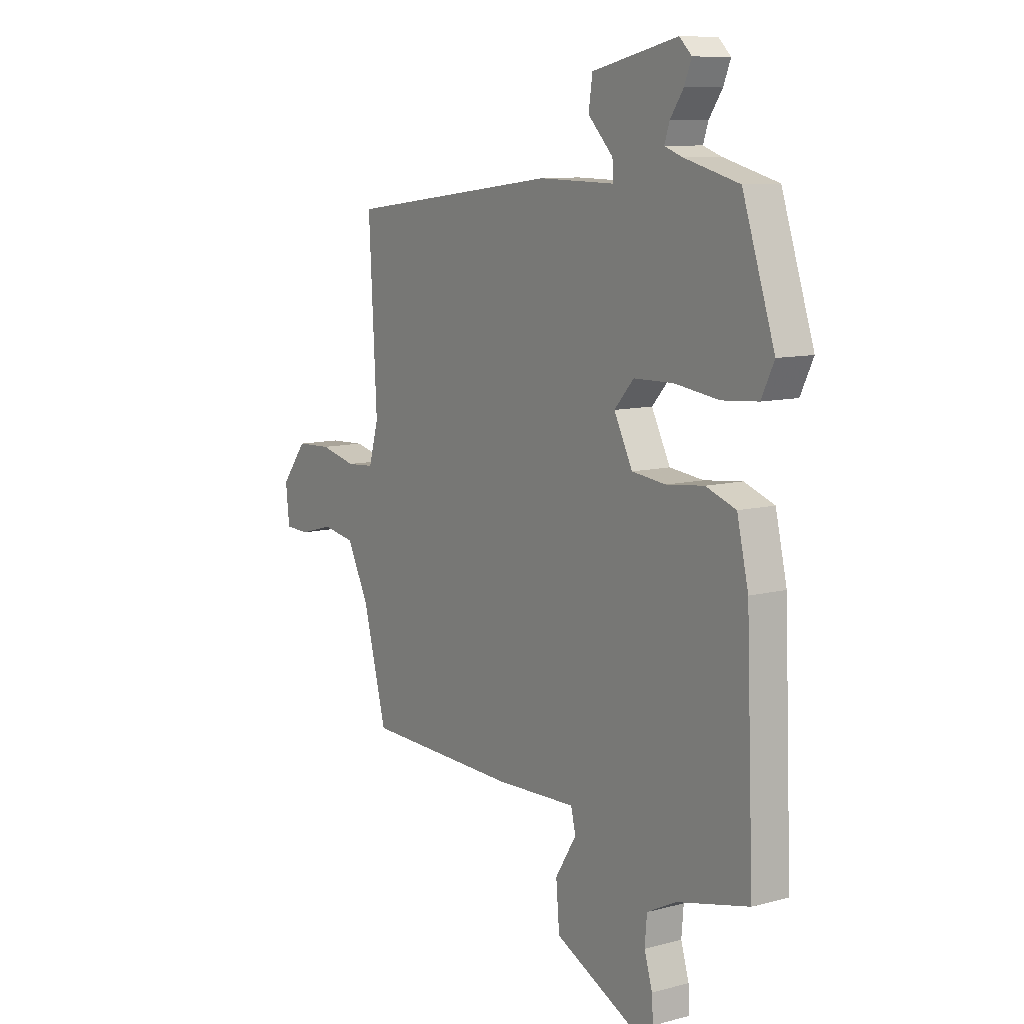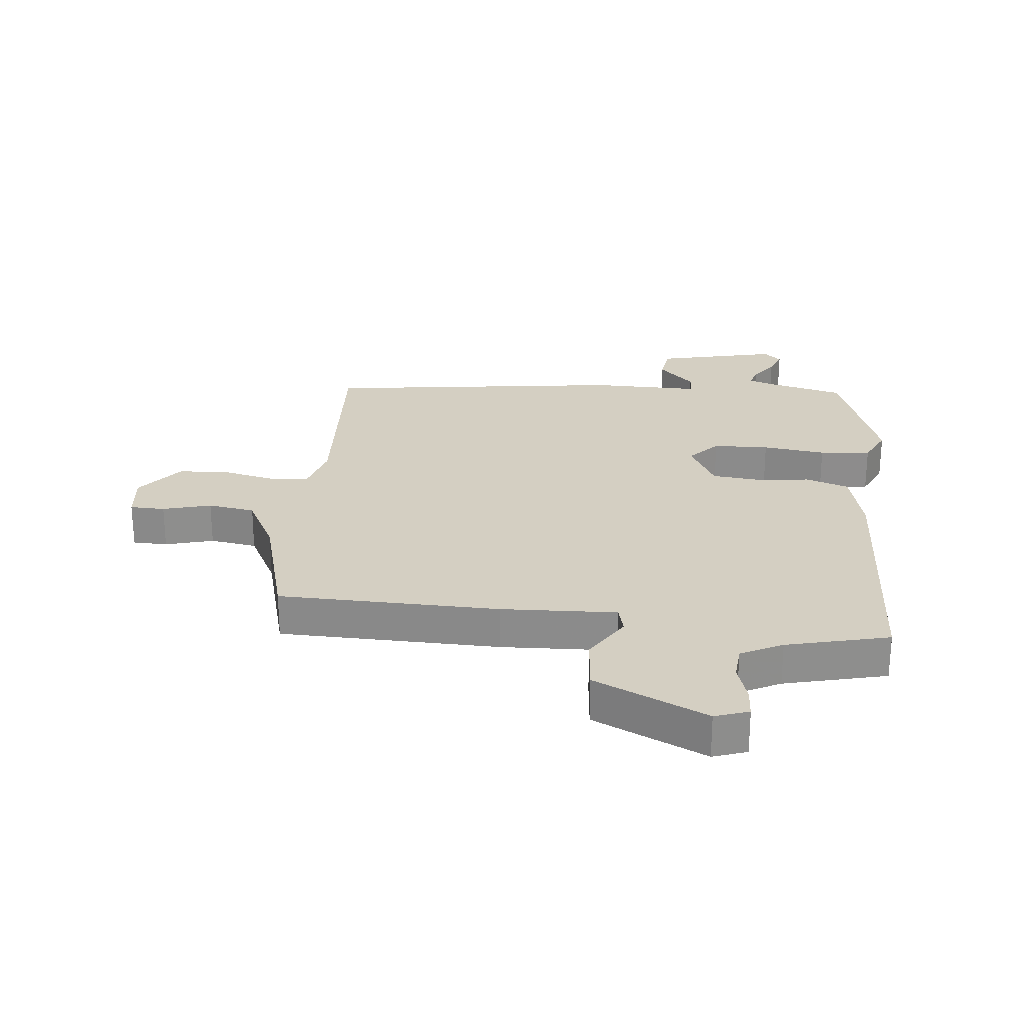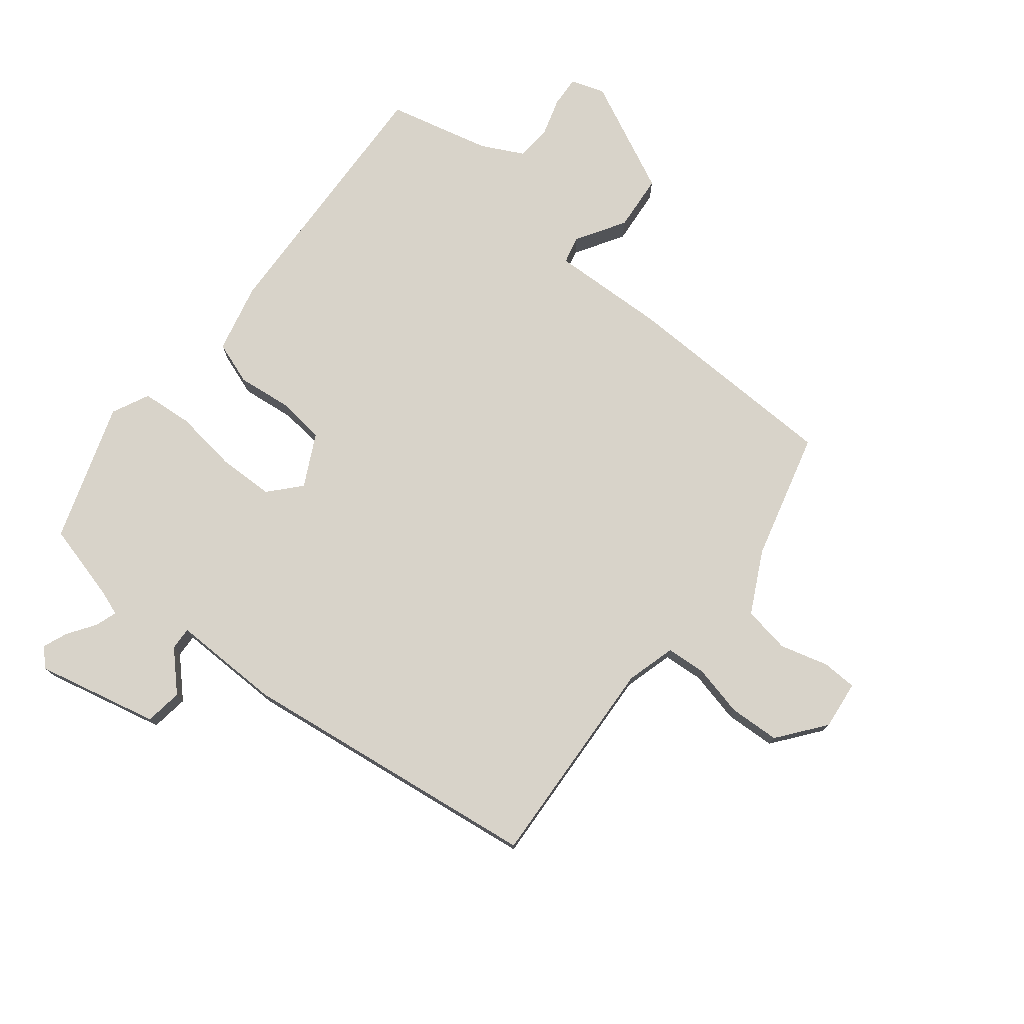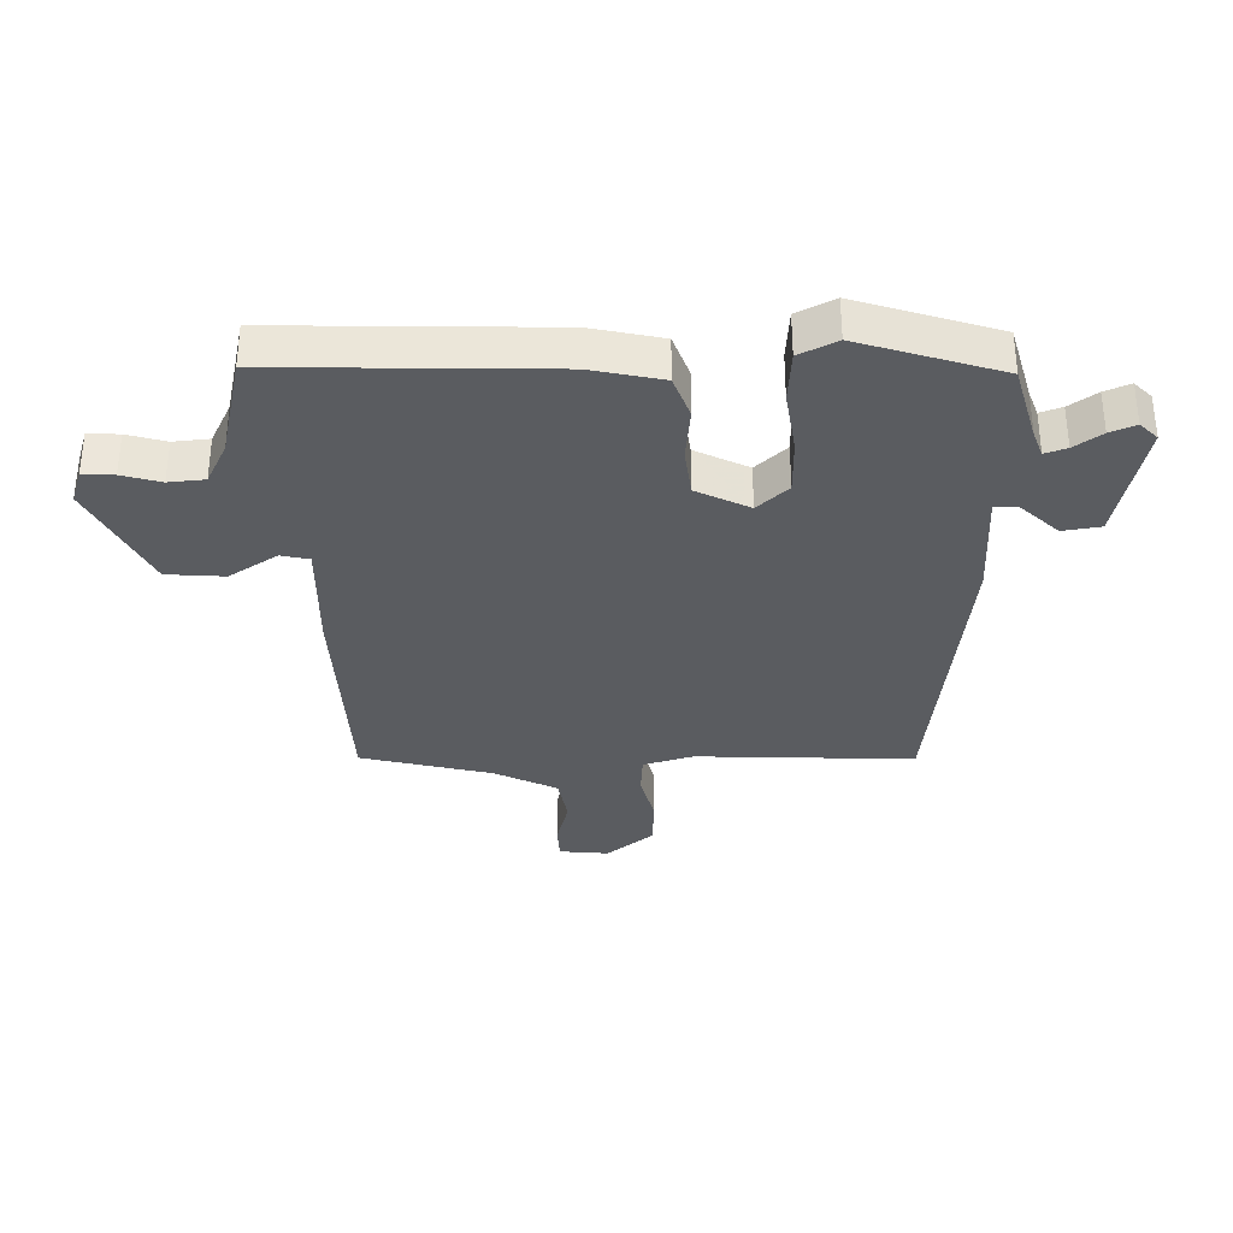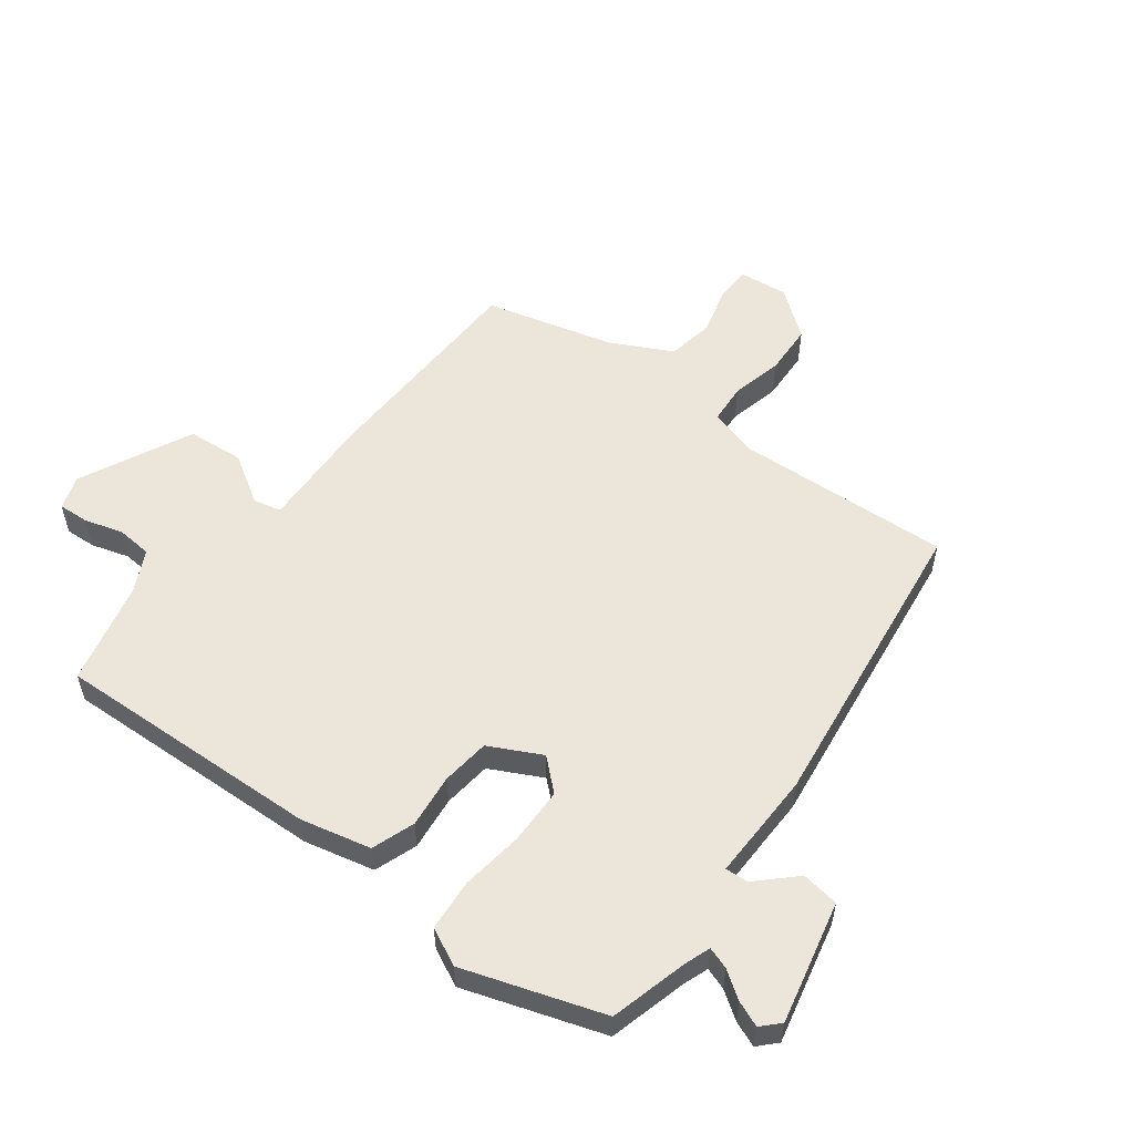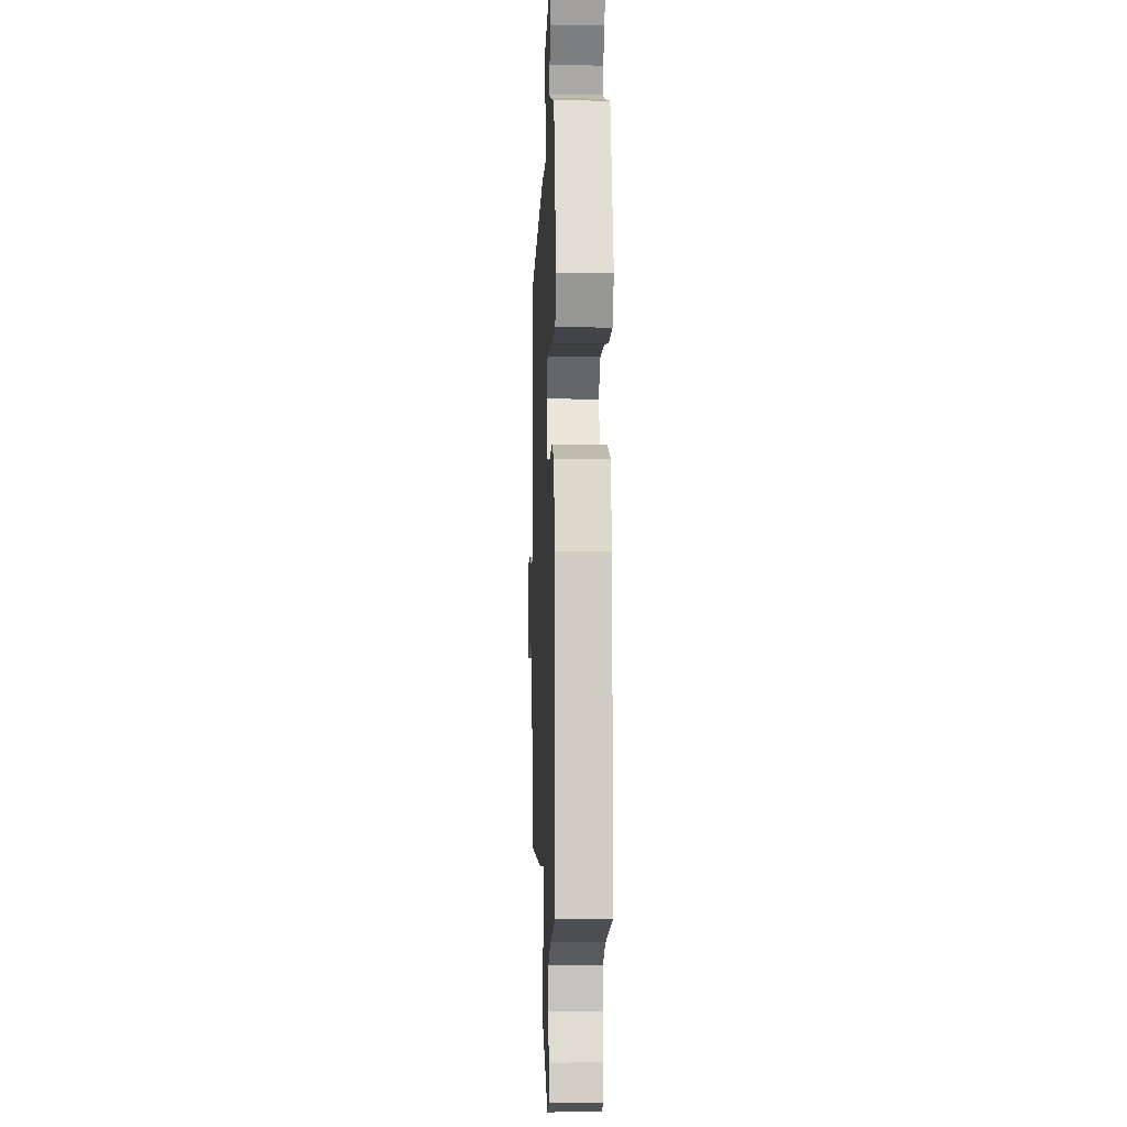
<metadata>
{"format":"obj","ext":"obj","renderer":"f3d","projection":"perspective","resolution":1024,"background":"white","views":[{"elev":9.7,"azim":-124.5,"up":"+Z"},{"elev":25.6,"azim":-174.5,"up":"+Y"},{"elev":75.9,"azim":38.4,"up":"+Y"},{"elev":-33.7,"azim":-88.2,"up":"+Y"},{"elev":55.3,"azim":-52.8,"up":"+Y"},{"elev":-3.7,"azim":-92.2,"up":"+Z"}]}
</metadata>
<code>
v 0.524 0.07 0.438
v 0.505 0.07 0.082
v 0.528 0.07 0
v 0.594 0.07 -0.005
v 0.68 0.07 0.015
v 0.764 0.07 0.011
v 0.825 0.07 -0.067
v 0.816 0.07 -0.148
v 0.758 0.07 -0.15
v 0.678 0.07 -0.128
v 0.6 0.07 -0.141
v 0.548 0.07 -0.243
v 0.492 0.07 -0.456
v 0.127 0.07 -0.466
v -0.064 0.07 -0.459
v -0.075 0.07 -0.505
v -0.025 0.07 -0.585
v -0.033 0.07 -0.679
v -0.219 0.07 -0.768
v -0.275 0.07 -0.749
v -0.272 0.07 -0.698
v -0.253 0.07 -0.635
v -0.258 0.07 -0.576
v -0.327 0.07 -0.541
v -0.497 0.07 -0.5
v -0.479 0.07 -0.056
v -0.452 0.07 0.06
v -0.381 0.07 0.085
v -0.292 0.07 0.075
v -0.212 0.07 0.084
v -0.168 0.07 0.17
v -0.214 0.07 0.221
v -0.307 0.07 0.223
v -0.412 0.07 0.209
v -0.497 0.07 0.216
v -0.527 0.07 0.278
v -0.451 0.07 0.507
v -0.322 0.07 0.541
v -0.28 0.07 0.556
v -0.292 0.07 0.592
v -0.323 0.07 0.637
v -0.34 0.07 0.679
v -0.311 0.07 0.707
v -0.109 0.07 0.661
v -0.1 0.07 0.599
v -0.159 0.07 0.538
v -0.161 0.07 0.5
v 0.02 0.07 0.503
v 0.524 0 0.438
v 0.505 0 0.082
v 0.528 0 0
v 0.594 0 -0.005
v 0.68 0 0.015
v 0.764 0 0.011
v 0.825 0 -0.067
v 0.816 0 -0.148
v 0.758 0 -0.15
v 0.678 0 -0.128
v 0.6 0 -0.141
v 0.548 0 -0.243
v 0.492 0 -0.456
v 0.127 0 -0.466
v -0.064 0 -0.459
v -0.075 0 -0.505
v -0.025 0 -0.585
v -0.033 0 -0.679
v -0.219 0 -0.768
v -0.275 0 -0.749
v -0.272 0 -0.698
v -0.253 0 -0.635
v -0.258 0 -0.576
v -0.327 0 -0.541
v -0.497 0 -0.5
v -0.479 0 -0.056
v -0.452 0 0.06
v -0.381 0 0.085
v -0.292 0 0.075
v -0.212 0 0.084
v -0.168 0 0.17
v -0.214 0 0.221
v -0.307 0 0.223
v -0.412 0 0.209
v -0.497 0 0.216
v -0.527 0 0.278
v -0.451 0 0.507
v -0.322 0 0.541
v -0.28 0 0.556
v -0.292 0 0.592
v -0.323 0 0.637
v -0.34 0 0.679
v -0.311 0 0.707
v -0.109 0 0.661
v -0.1 0 0.599
v -0.159 0 0.538
v -0.161 0 0.5
v 0.02 0 0.503
f 47 48 1 2
f 43 44 45 46
f 43 46 47
f 40 41 42 43
f 39 40 43 47
f 38 39 47 2
f 33 34 35 36
f 32 33 36 37
f 31 32 37 38
f 26 27 28 29
f 24 25 26 29
f 23 24 29 30
f 22 23 30 31
f 20 21 22
f 19 20 22
f 16 17 18 19
f 15 16 19 22
f 12 13 14 15
f 11 12 15
f 7 8 9 10
f 7 10 11
f 4 5 6 7
f 3 4 7 11
f 31 38 2 3
f 15 22 31
f 3 11 15 31
f 50 49 96 95
f 94 93 92 91
f 95 94 91
f 91 90 89 88
f 95 91 88 87
f 50 95 87 86
f 84 83 82 81
f 85 84 81 80
f 86 85 80 79
f 77 76 75 74
f 77 74 73 72
f 78 77 72 71
f 79 78 71 70
f 70 69 68
f 70 68 67
f 67 66 65 64
f 70 67 64 63
f 63 62 61 60
f 63 60 59
f 58 57 56 55
f 59 58 55
f 55 54 53 52
f 59 55 52 51
f 51 50 86 79
f 79 70 63
f 79 63 59 51
f 1 49 50 2
f 2 50 51 3
f 3 51 52 4
f 4 52 53 5
f 5 53 54 6
f 6 54 55 7
f 7 55 56 8
f 8 56 57 9
f 9 57 58 10
f 10 58 59 11
f 11 59 60 12
f 12 60 61 13
f 13 61 62 14
f 14 62 63 15
f 15 63 64 16
f 16 64 65 17
f 17 65 66 18
f 18 66 67 19
f 19 67 68 20
f 20 68 69 21
f 21 69 70 22
f 22 70 71 23
f 23 71 72 24
f 24 72 73 25
f 25 73 74 26
f 26 74 75 27
f 27 75 76 28
f 28 76 77 29
f 29 77 78 30
f 30 78 79 31
f 31 79 80 32
f 32 80 81 33
f 33 81 82 34
f 34 82 83 35
f 35 83 84 36
f 36 84 85 37
f 37 85 86 38
f 38 86 87 39
f 39 87 88 40
f 40 88 89 41
f 41 89 90 42
f 42 90 91 43
f 43 91 92 44
f 44 92 93 45
f 45 93 94 46
f 46 94 95 47
f 47 95 96 48
f 48 96 49 1

</code>
